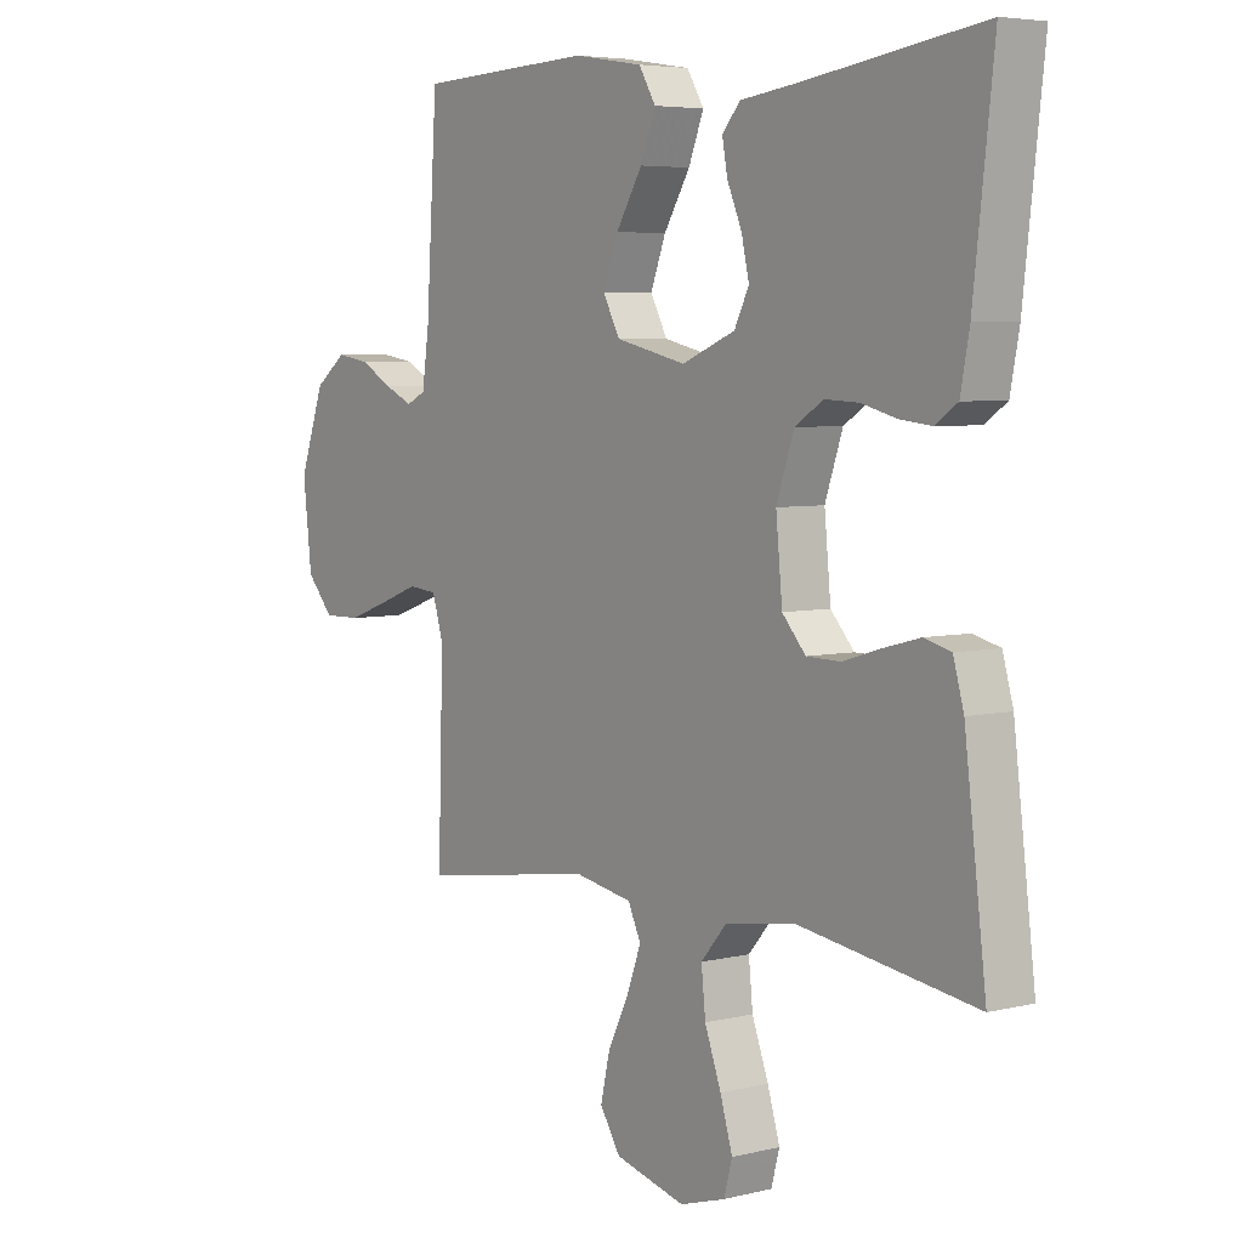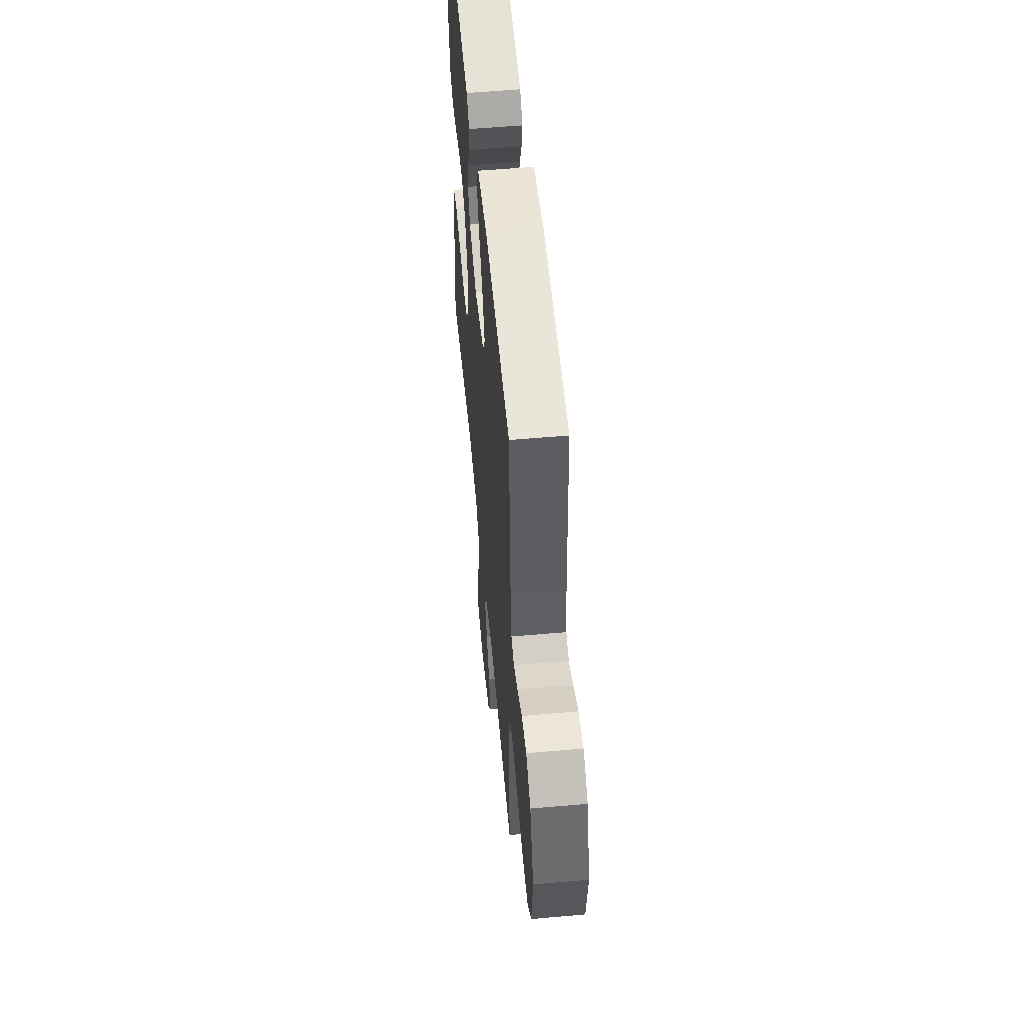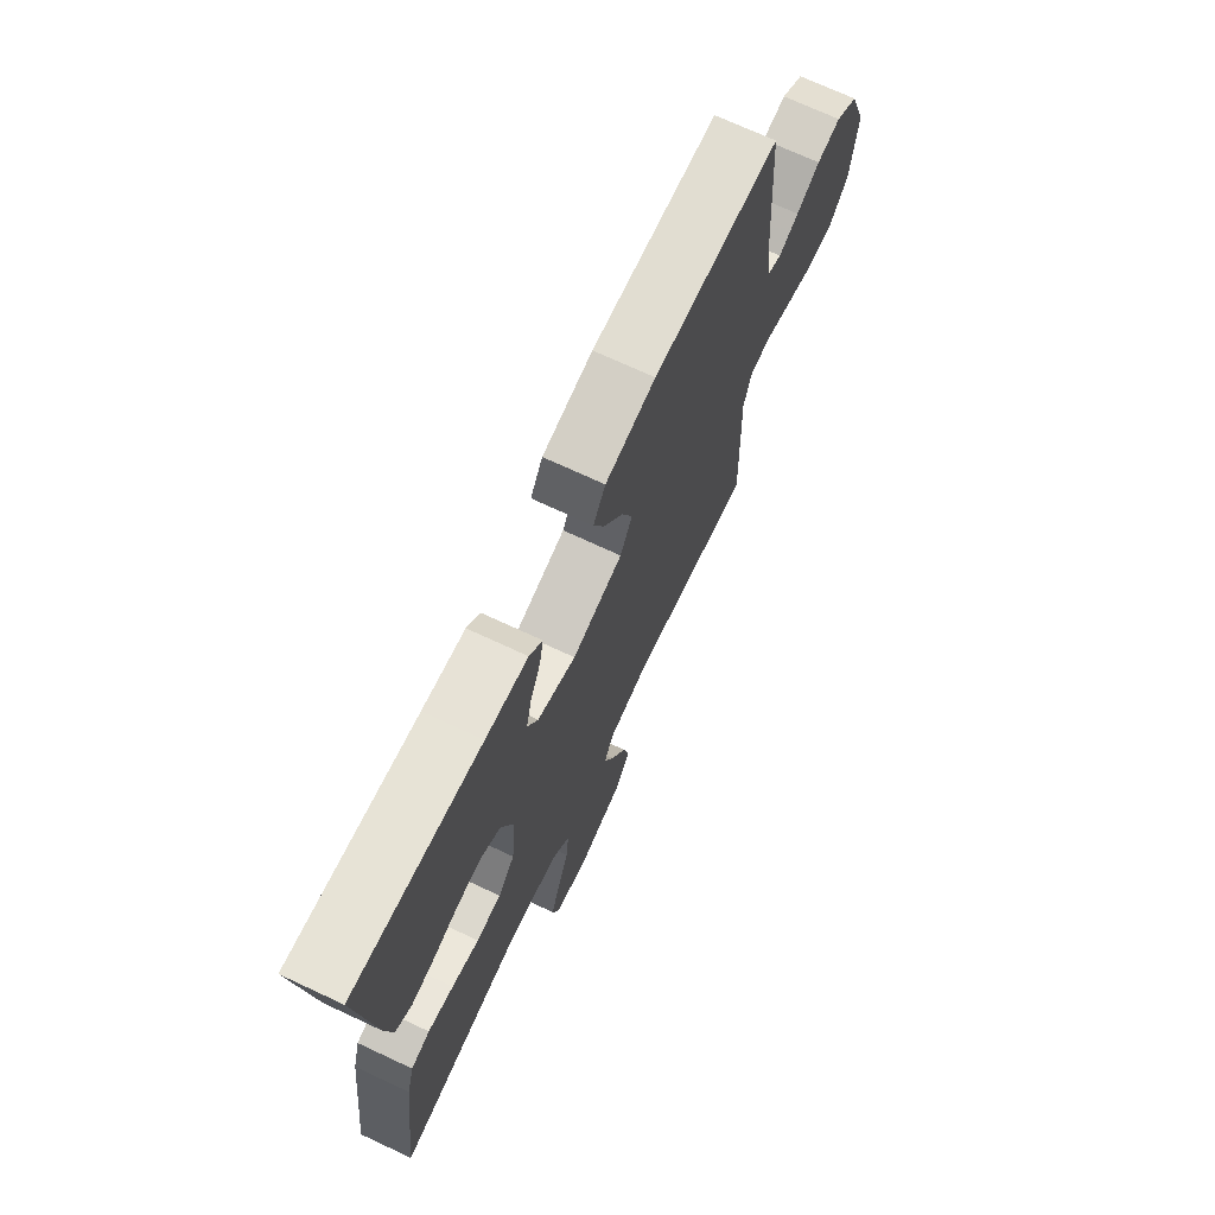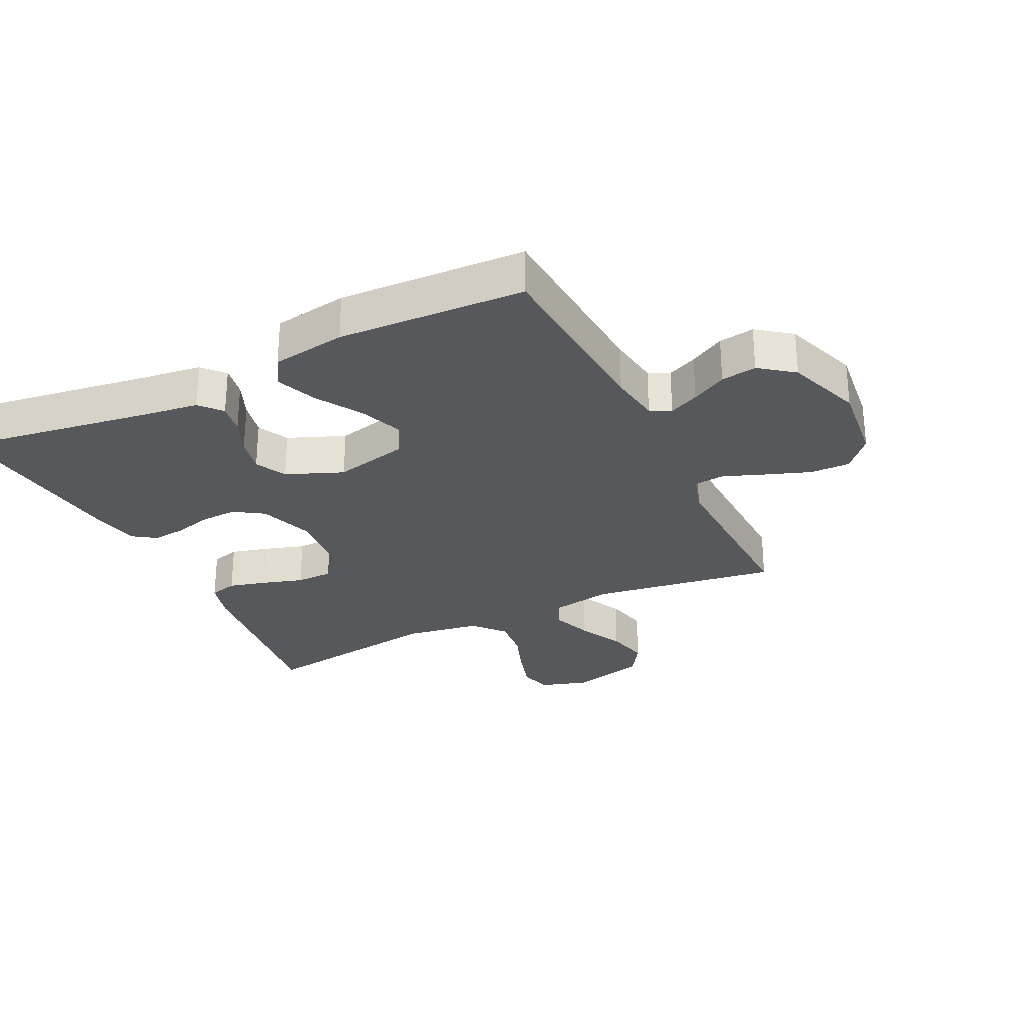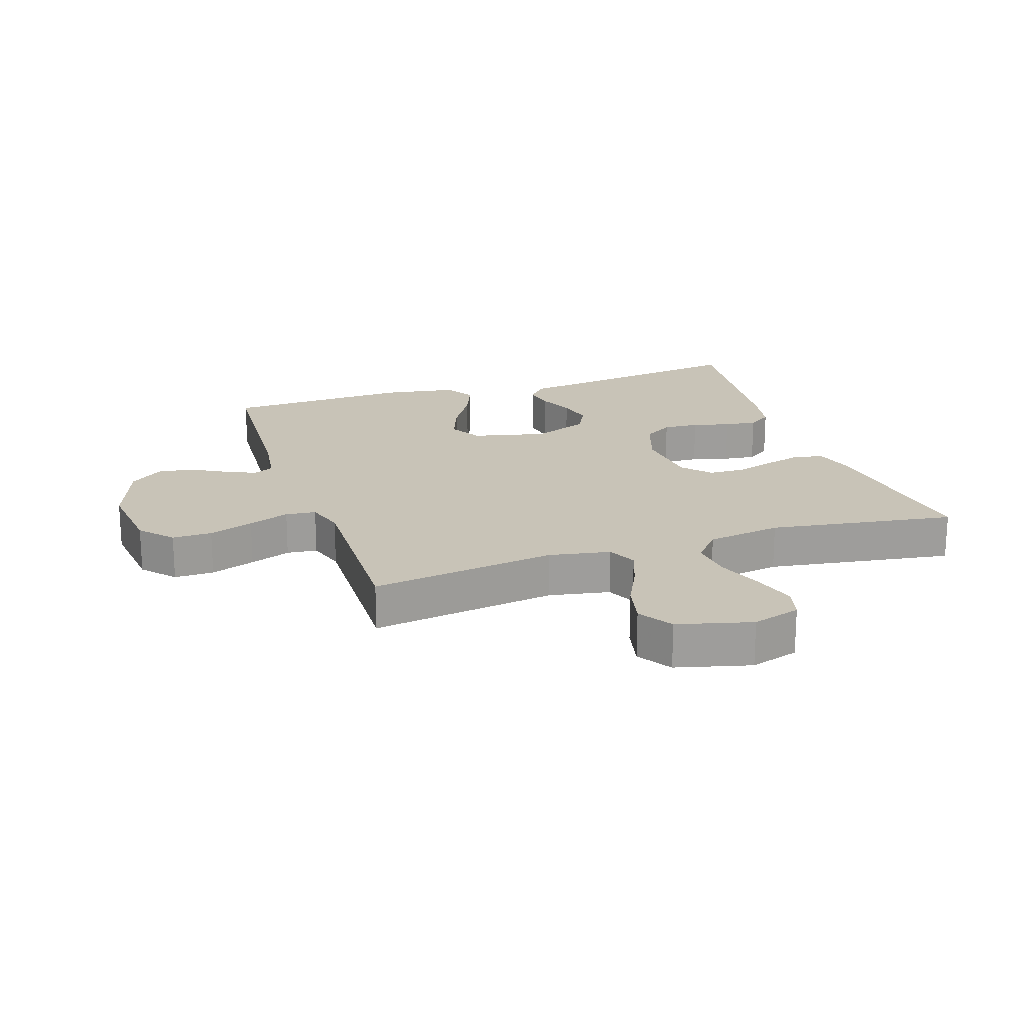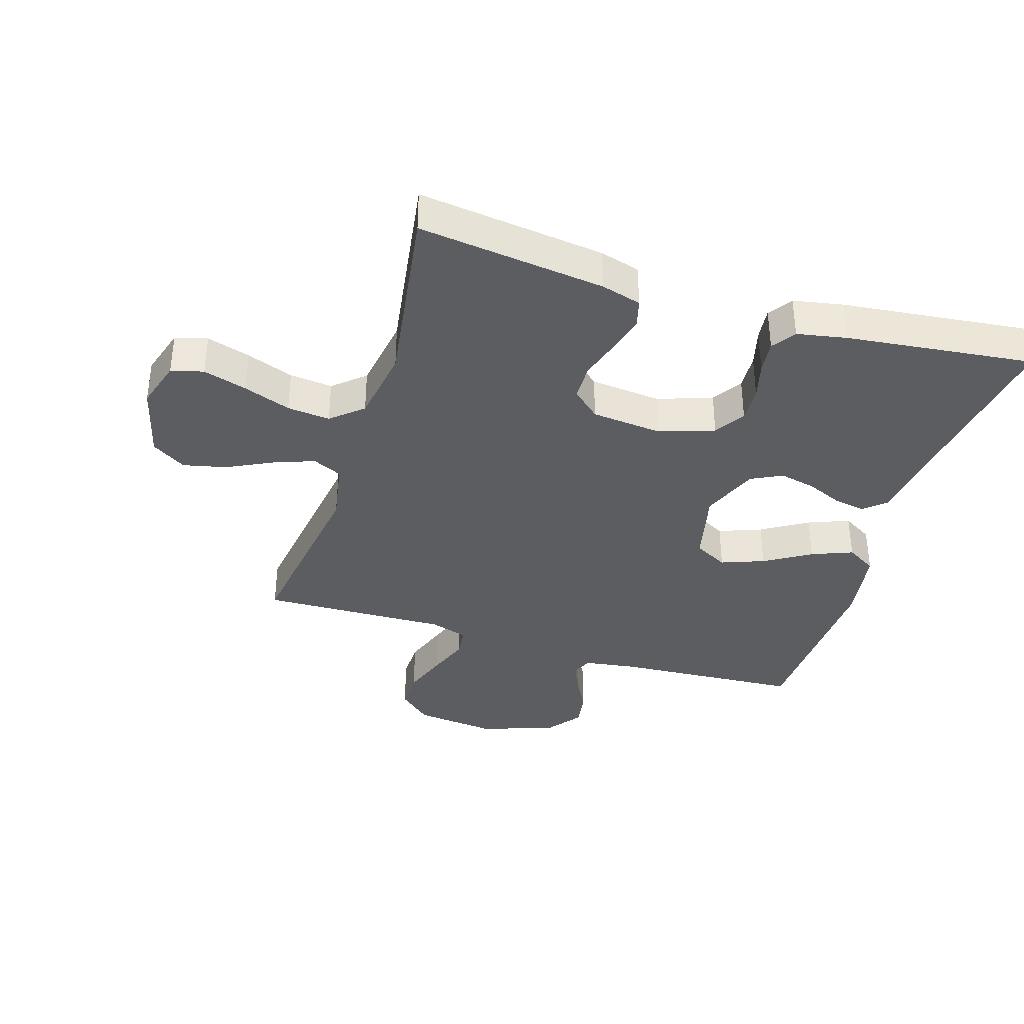
<metadata>
{"format":"obj","ext":"obj","renderer":"f3d","projection":"perspective","resolution":1024,"background":"white","views":[{"elev":5.3,"azim":-127.2,"up":"+Z"},{"elev":55.9,"azim":84.7,"up":"+Z"},{"elev":71.4,"azim":-65.0,"up":"+Z"},{"elev":-28.2,"azim":26.0,"up":"+Y"},{"elev":19.8,"azim":161.6,"up":"+Y"},{"elev":-37.0,"azim":-107.2,"up":"+Y"}]}
</metadata>
<code>
v 0.5 0.07 -0.5
v 0.2 0.07 -0.456
v 0.101 0.07 -0.474
v 0.079 0.07 -0.521
v 0.103 0.07 -0.586
v 0.139 0.07 -0.659
v 0.155 0.07 -0.729
v 0.12 0.07 -0.784
v 0 0.07 -0.815
v -0.078 0.07 -0.791
v -0.092 0.07 -0.739
v -0.071 0.07 -0.669
v -0.043 0.07 -0.593
v -0.036 0.07 -0.524
v -0.079 0.07 -0.474
v -0.2 0.07 -0.455
v -0.5 0.07 -0.5
v -0.463 0.07 -0.2
v -0.445 0.07 -0.136
v -0.4 0.07 -0.124
v -0.339 0.07 -0.14
v -0.274 0.07 -0.16
v -0.215 0.07 -0.159
v -0.175 0.07 -0.114
v -0.164 0.07 0
v -0.194 0.07 0.088
v -0.242 0.07 0.119
v -0.3 0.07 0.116
v -0.36 0.07 0.1
v -0.413 0.07 0.094
v -0.451 0.07 0.12
v -0.466 0.07 0.2
v -0.5 0.07 0.5
v -0.2 0.07 0.456
v -0.1 0.07 0.443
v -0.069 0.07 0.408
v -0.078 0.07 0.358
v -0.103 0.07 0.3
v -0.116 0.07 0.242
v -0.091 0.07 0.192
v 0 0.07 0.155
v 0.12 0.07 0.183
v 0.149 0.07 0.237
v 0.123 0.07 0.306
v 0.078 0.07 0.38
v 0.052 0.07 0.446
v 0.081 0.07 0.494
v 0.2 0.07 0.513
v 0.5 0.07 0.5
v 0.519 0.07 0.2
v 0.531 0.07 0.116
v 0.564 0.07 0.1
v 0.612 0.07 0.122
v 0.668 0.07 0.153
v 0.725 0.07 0.162
v 0.779 0.07 0.121
v 0.822 0.07 0
v 0.807 0.07 -0.133
v 0.761 0.07 -0.185
v 0.697 0.07 -0.184
v 0.625 0.07 -0.158
v 0.559 0.07 -0.133
v 0.51 0.07 -0.138
v 0.491 0.07 -0.2
v 0.5 0 -0.5
v 0.2 0 -0.456
v 0.101 0 -0.474
v 0.079 0 -0.521
v 0.103 0 -0.586
v 0.139 0 -0.659
v 0.155 0 -0.729
v 0.12 0 -0.784
v 0 0 -0.815
v -0.078 0 -0.791
v -0.092 0 -0.739
v -0.071 0 -0.669
v -0.043 0 -0.593
v -0.036 0 -0.524
v -0.079 0 -0.474
v -0.2 0 -0.455
v -0.5 0 -0.5
v -0.463 0 -0.2
v -0.445 0 -0.136
v -0.4 0 -0.124
v -0.339 0 -0.14
v -0.274 0 -0.16
v -0.215 0 -0.159
v -0.175 0 -0.114
v -0.164 0 0
v -0.194 0 0.088
v -0.242 0 0.119
v -0.3 0 0.116
v -0.36 0 0.1
v -0.413 0 0.094
v -0.451 0 0.12
v -0.466 0 0.2
v -0.5 0 0.5
v -0.2 0 0.456
v -0.1 0 0.443
v -0.069 0 0.408
v -0.078 0 0.358
v -0.103 0 0.3
v -0.116 0 0.242
v -0.091 0 0.192
v 0 0 0.155
v 0.12 0 0.183
v 0.149 0 0.237
v 0.123 0 0.306
v 0.078 0 0.38
v 0.052 0 0.446
v 0.081 0 0.494
v 0.2 0 0.513
v 0.5 0 0.5
v 0.519 0 0.2
v 0.531 0 0.116
v 0.564 0 0.1
v 0.612 0 0.122
v 0.668 0 0.153
v 0.725 0 0.162
v 0.779 0 0.121
v 0.822 0 0
v 0.807 0 -0.133
v 0.761 0 -0.185
v 0.697 0 -0.184
v 0.625 0 -0.158
v 0.559 0 -0.133
v 0.51 0 -0.138
v 0.491 0 -0.2
f 60 61 62
f 59 60 62
f 58 59 62
f 57 58 62
f 56 57 62
f 55 56 62
f 54 55 62
f 53 54 62
f 52 53 62 63
f 51 52 63 64
f 48 49 50
f 47 48 50
f 46 47 50
f 45 46 50
f 44 45 50
f 50 51 64
f 44 50 64
f 43 44 64
f 36 37 38
f 35 36 38
f 34 35 38
f 34 38 39
f 33 34 39
f 32 33 39
f 31 32 39
f 30 31 39
f 29 30 39
f 28 29 39
f 27 28 39 40
f 20 21 22
f 19 20 22
f 18 19 22
f 17 18 22
f 16 17 22
f 15 16 22 23
f 14 15 23 24
f 11 12 13
f 10 11 13
f 9 10 13
f 8 9 13
f 7 8 13
f 6 7 13
f 5 6 13
f 4 5 13 14
f 14 24 25
f 4 14 25
f 3 4 25
f 64 1 2
f 43 64 2
f 42 43 2
f 26 27 40 41
f 26 41 42
f 25 26 42
f 3 25 42
f 2 3 42
f 126 125 124
f 126 124 123
f 126 123 122
f 126 122 121
f 126 121 120
f 126 120 119
f 126 119 118
f 126 118 117
f 127 126 117 116
f 128 127 116 115
f 114 113 112
f 114 112 111
f 114 111 110
f 114 110 109
f 114 109 108
f 128 115 114
f 128 114 108
f 128 108 107
f 102 101 100
f 102 100 99
f 102 99 98
f 103 102 98
f 103 98 97
f 103 97 96
f 103 96 95
f 103 95 94
f 103 94 93
f 103 93 92
f 104 103 92 91
f 86 85 84
f 86 84 83
f 86 83 82
f 86 82 81
f 86 81 80
f 87 86 80 79
f 88 87 79 78
f 77 76 75
f 77 75 74
f 77 74 73
f 77 73 72
f 77 72 71
f 77 71 70
f 77 70 69
f 78 77 69 68
f 89 88 78
f 89 78 68
f 89 68 67
f 66 65 128
f 66 128 107
f 66 107 106
f 105 104 91 90
f 106 105 90
f 106 90 89
f 106 89 67
f 106 67 66
f 1 65 66 2
f 2 66 67 3
f 3 67 68 4
f 4 68 69 5
f 5 69 70 6
f 6 70 71 7
f 7 71 72 8
f 8 72 73 9
f 9 73 74 10
f 10 74 75 11
f 11 75 76 12
f 12 76 77 13
f 13 77 78 14
f 14 78 79 15
f 15 79 80 16
f 16 80 81 17
f 17 81 82 18
f 18 82 83 19
f 19 83 84 20
f 20 84 85 21
f 21 85 86 22
f 22 86 87 23
f 23 87 88 24
f 24 88 89 25
f 25 89 90 26
f 26 90 91 27
f 27 91 92 28
f 28 92 93 29
f 29 93 94 30
f 30 94 95 31
f 31 95 96 32
f 32 96 97 33
f 33 97 98 34
f 34 98 99 35
f 35 99 100 36
f 36 100 101 37
f 37 101 102 38
f 38 102 103 39
f 39 103 104 40
f 40 104 105 41
f 41 105 106 42
f 42 106 107 43
f 43 107 108 44
f 44 108 109 45
f 45 109 110 46
f 46 110 111 47
f 47 111 112 48
f 48 112 113 49
f 49 113 114 50
f 50 114 115 51
f 51 115 116 52
f 52 116 117 53
f 53 117 118 54
f 54 118 119 55
f 55 119 120 56
f 56 120 121 57
f 57 121 122 58
f 58 122 123 59
f 59 123 124 60
f 60 124 125 61
f 61 125 126 62
f 62 126 127 63
f 63 127 128 64
f 64 128 65 1

</code>
